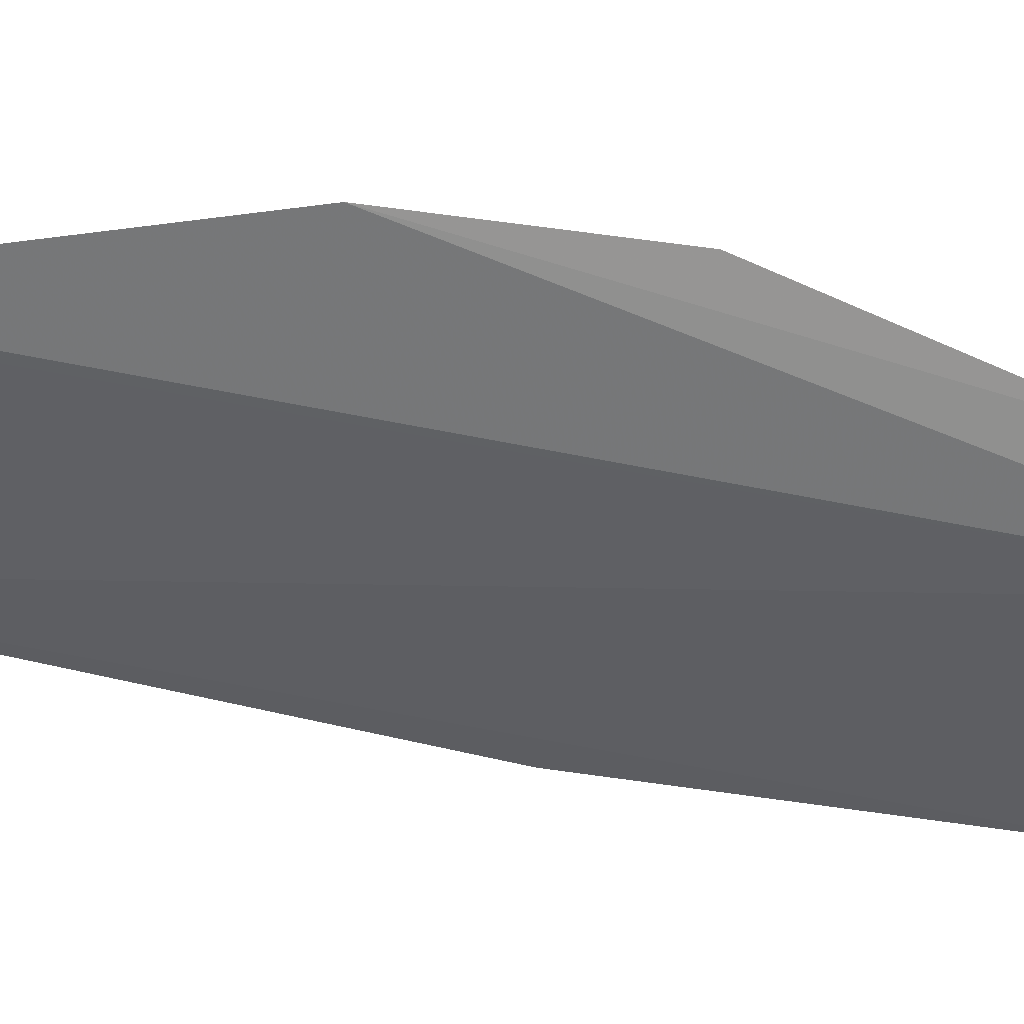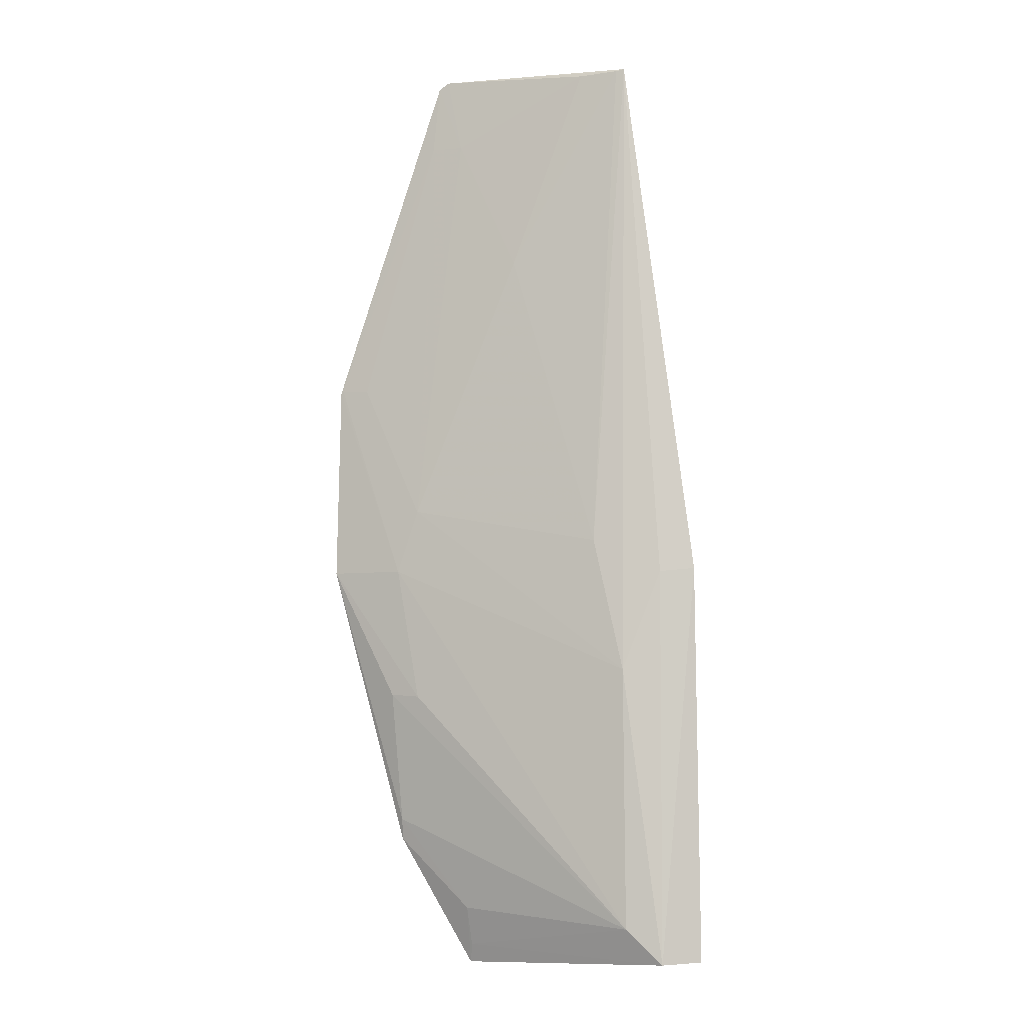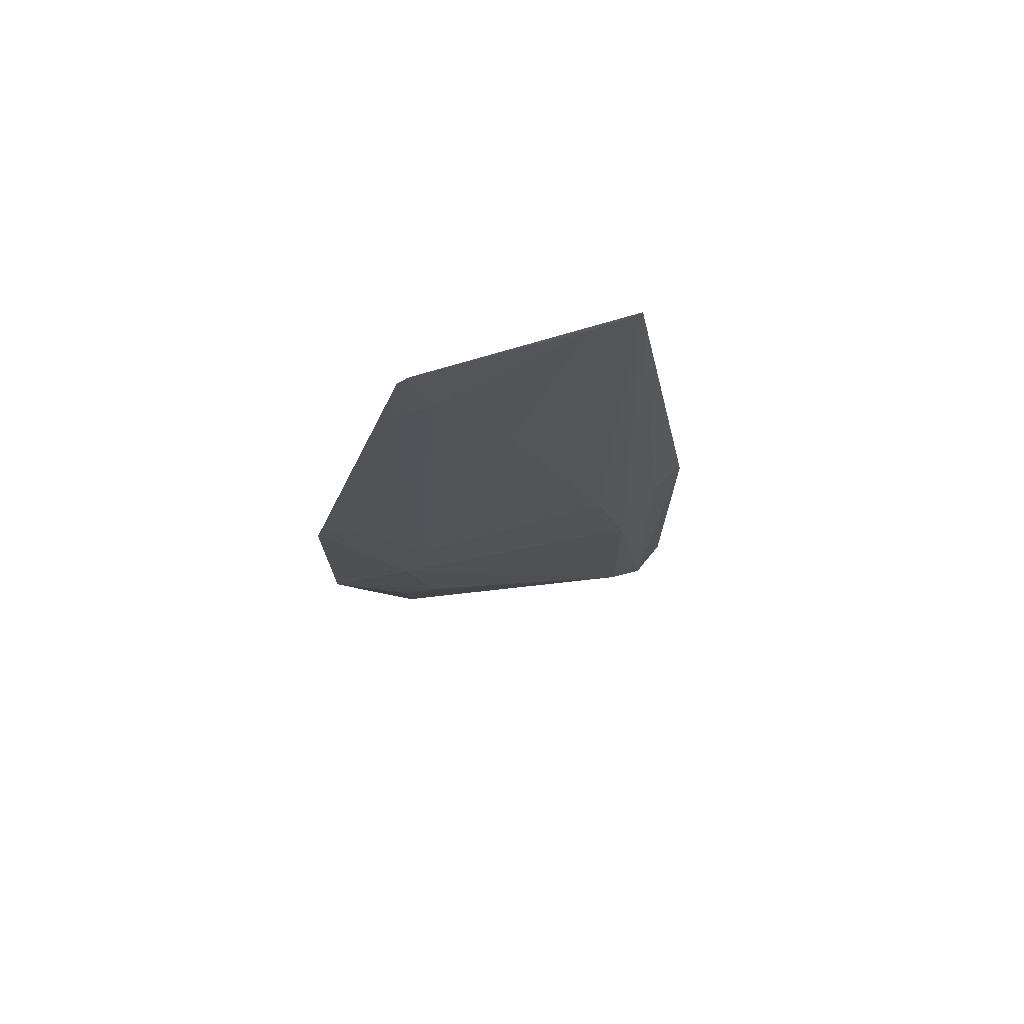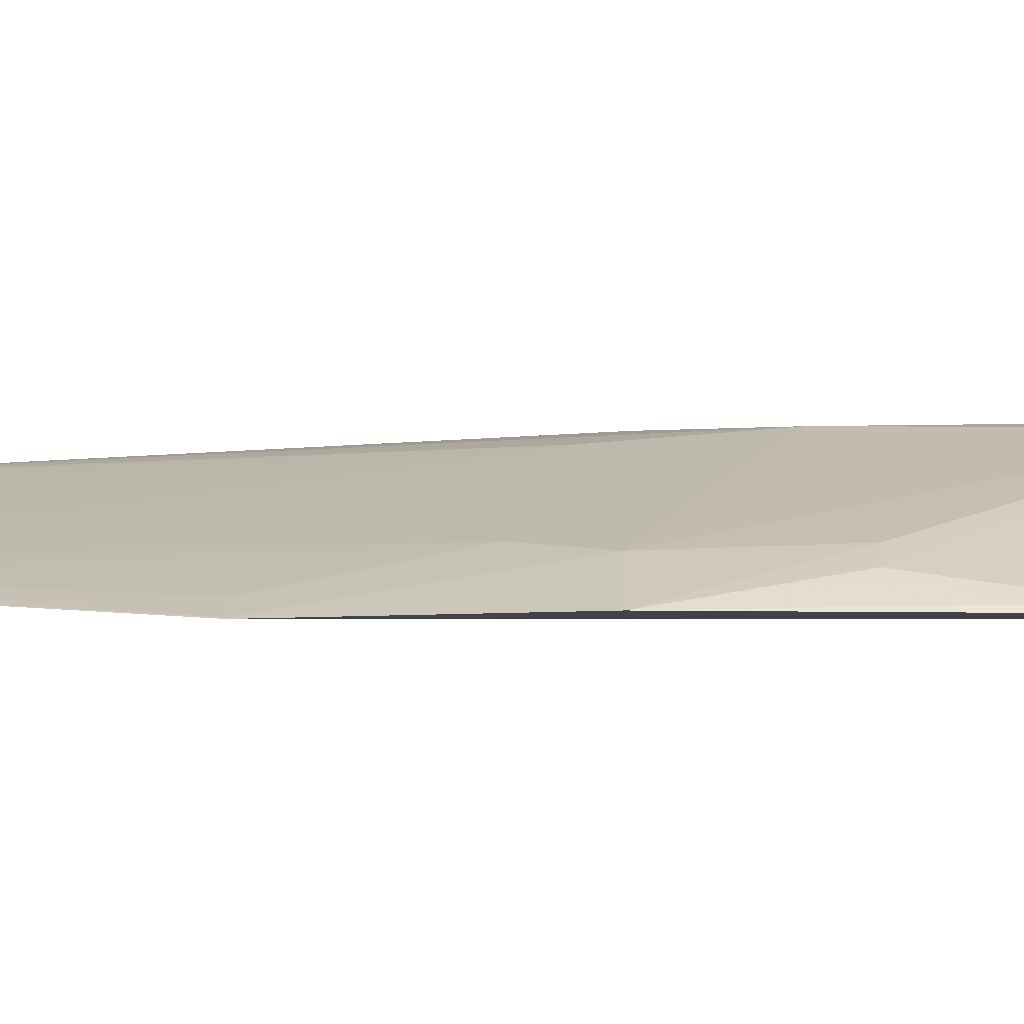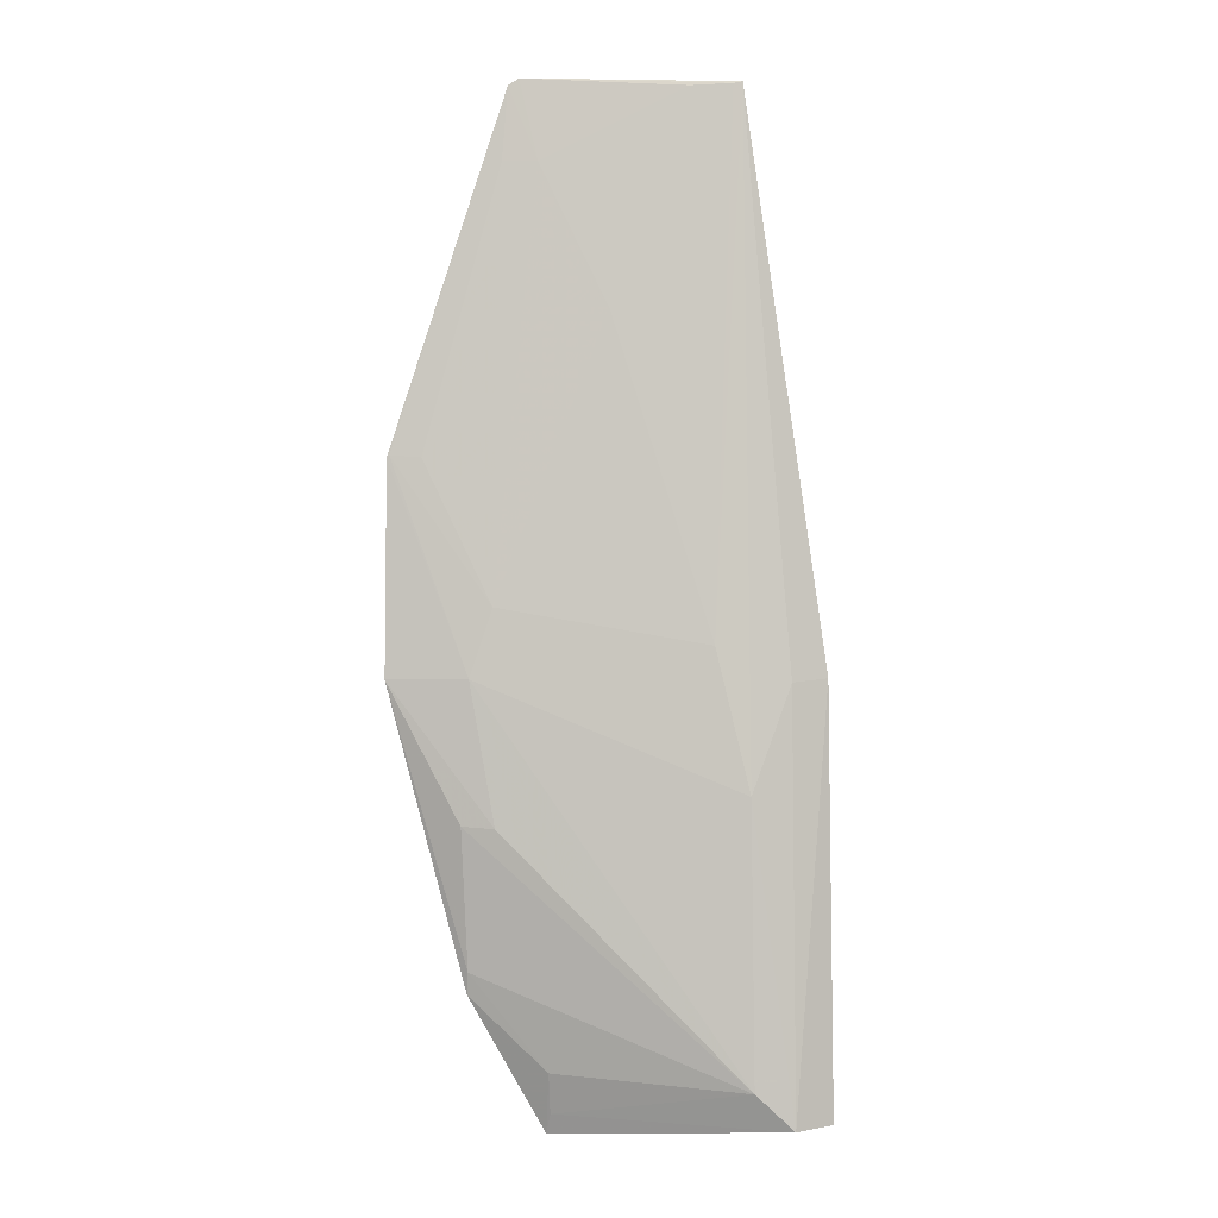
<metadata>
{"format":"obj","ext":"obj","renderer":"f3d","projection":"perspective","resolution":1024,"background":"white","views":[{"elev":-34.9,"azim":76.2,"up":"+Y"},{"elev":-4.2,"azim":-150.2,"up":"+Z"},{"elev":76.4,"azim":173.5,"up":"+Z"},{"elev":26.4,"azim":92.1,"up":"+Y"},{"elev":0.6,"azim":-167.2,"up":"+Z"}]}
</metadata>
<code>
v -0.05621 0.07637 0.1352
v -0.04282 0.0814 0.09409
v -0.07783 0.07673 0.07393
v -0.08635 0.07544 0.02225
v -0.05872 0.0744 0.02041
v -0.05208 0.08171 0.07033
v -0.08 0.07207 0.1346
v -0.05504 0.07663 0.1344
v -0.08214 0.0768 0.0264
v -0.04291 0.08239 0.07024
v -0.0857 0.07415 0.06999
v -0.08993 0.07199 0.02243
v -0.06634 0.07662 0.11
v -0.05453 0.081 0.078
v -0.08172 0.07658 0.05792
v -0.05939 0.07524 0.02278
v -0.05094 0.07857 0.03601
v -0.05482 0.0812 0.05434
v -0.08929 0.07192 0.07039
v -0.07902 0.07232 0.1345
v -0.05843 0.07679 0.1261
v -0.0596 0.07684 0.02757
v -0.05122 0.07914 0.03855
v -0.0466 0.08097 0.09408
v -0.07442 0.07326 0.1342
v -0.05108 0.08137 0.05456
v -0.05457 0.07739 0.1262
v -0.0431 0.08136 0.09434
f 7 5 1
f 8 5 2
f 8 1 5
f 10 6 2
f 12 4 5
f 12 5 7
f 14 3 13
f 15 6 9
f 15 14 6
f 15 3 14
f 15 9 4
f 15 4 11
f 15 11 7
f 15 7 3
f 16 5 4
f 16 4 9
f 17 10 2
f 17 2 5
f 18 9 6
f 18 6 10
f 19 11 4
f 19 4 12
f 19 12 7
f 19 7 11
f 20 13 3
f 20 3 7
f 20 7 1
f 21 1 8
f 21 14 13
f 22 17 5
f 22 5 16
f 22 16 9
f 23 22 9
f 23 17 22
f 23 10 17
f 25 20 1
f 25 1 21
f 25 21 13
f 25 13 20
f 26 23 9
f 26 9 18
f 26 18 10
f 26 10 23
f 27 21 8
f 27 24 14
f 27 14 21
f 28 27 8
f 28 8 2
f 28 24 27
f 28 14 24
f 28 2 6
f 28 6 14

</code>
